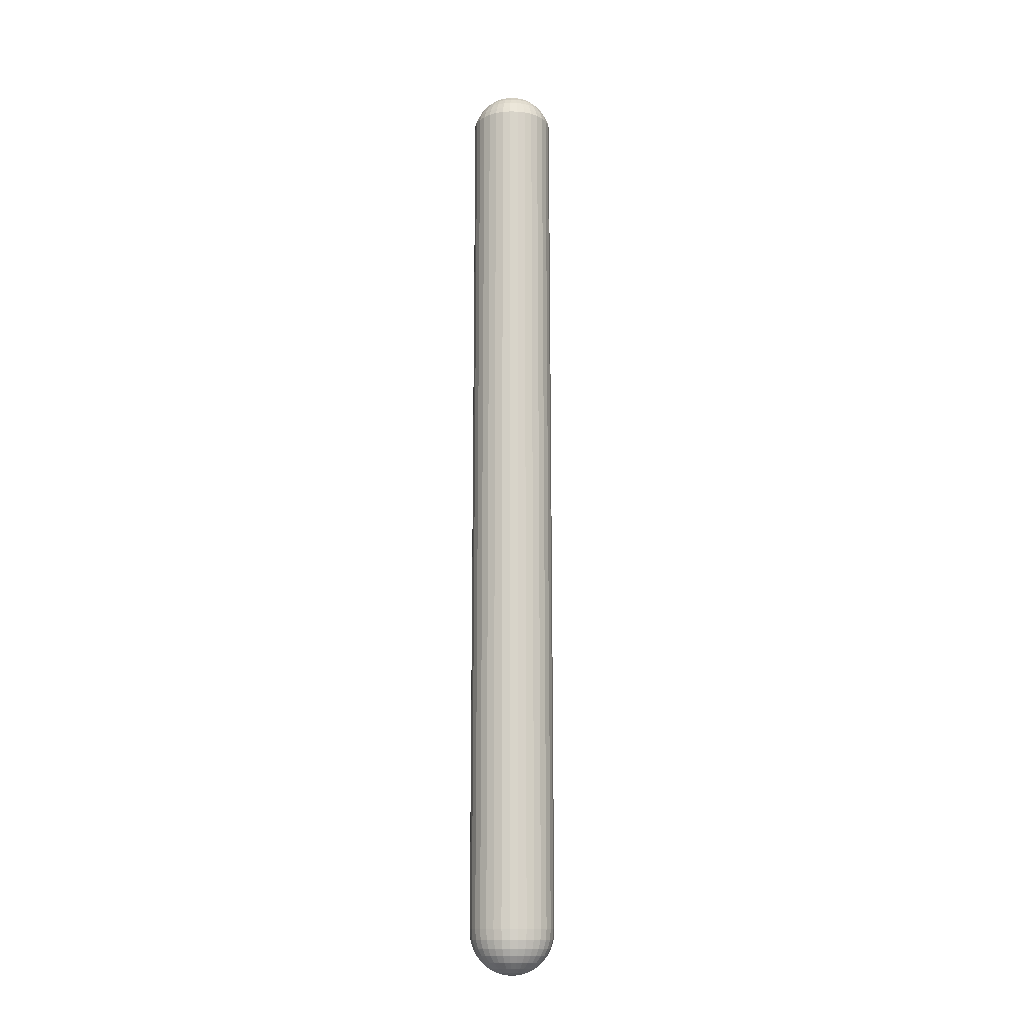
<metadata>
{"format":"obj","ext":"obj","renderer":"f3d","projection":"perspective","resolution":1024,"background":"white","views":[{"elev":-13.9,"azim":70.3,"up":"+Y"}]}
</metadata>
<code>
g spoke_threeway_small_Sphere
v 0 5.465 -0.08843
v 0 5.439 -0.1766
v 0 5.395 -0.2581
v 1e-06 5.336 -0.3297
v 1e-06 5.264 -0.3885
v 1e-06 5.182 -0.4323
v 1e-06 5.116 -0.4552
v 1e-06 -4.527 -0.469
v 1e-06 -4.645 -0.4593
v 0 -4.948 -0.2581
v 0.01725 5.465 -0.08673
v 0.03446 5.439 -0.1733
v 0.05036 5.395 -0.2532
v 0.06432 5.336 -0.3234
v 0.0758 5.264 -0.3811
v 0.08434 5.182 -0.424
v 0.0888 5.116 -0.4464
v 0.0915 -4.527 -0.46
v 0.08961 -4.645 -0.4505
v 0.08434 -4.734 -0.424
v 0.0758 -4.817 -0.3811
v 0.06432 -4.889 -0.3234
v 0.05036 -4.948 -0.2532
v 0.03446 -4.991 -0.1732
v 0.01725 -5.018 -0.08673
v 0.03384 5.465 -0.0817
v 0.0676 5.439 -0.1632
v 0.09878 5.395 -0.2385
v 0.1262 5.336 -0.3046
v 0.1487 5.264 -0.359
v 0.1654 5.182 -0.3994
v 0.1742 5.116 -0.4205
v 0.1795 -4.527 -0.4333
v 0.1758 -4.645 -0.4243
v 0.1654 -4.734 -0.3994
v 0.1487 -4.817 -0.359
v 0.1262 -4.889 -0.3046
v 0.09878 -4.948 -0.2385
v 0.0676 -4.991 -0.1632
v 0.03384 -5.018 -0.0817
v 0.04913 5.465 -0.07353
v 0.09814 5.439 -0.1469
v 0.1434 5.395 -0.2146
v 0.1832 5.336 -0.2741
v 0.2159 5.264 -0.3231
v 0.2402 5.182 -0.3595
v 0.2529 5.116 -0.3785
v 0.2606 -4.527 -0.39
v 0.2552 -4.645 -0.3819
v 0.2402 -4.734 -0.3595
v 0.2159 -4.817 -0.3231
v 0.1832 -4.889 -0.2741
v 0.1434 -4.948 -0.2146
v 0.09814 -4.991 -0.1469
v 0.04913 -5.018 -0.07353
v 0.06253 5.465 -0.06253
v 0.1249 5.439 -0.1249
v 0.1825 5.395 -0.1825
v 0.2331 5.336 -0.2331
v 0.2747 5.264 -0.2747
v 0.3057 5.182 -0.3057
v 0.3219 5.116 -0.3219
v 0.3316 -4.527 -0.3316
v 0.3248 -4.645 -0.3248
v 0.3057 -4.734 -0.3057
v 0.2747 -4.817 -0.2747
v 0.2331 -4.889 -0.2331
v 0.1825 -4.948 -0.1825
v 0.1249 -4.991 -0.1249
v 0.06253 -5.018 -0.06253
v 0.07353 5.465 -0.04913
v 0.1469 5.439 -0.09814
v 0.2146 5.395 -0.1434
v 0.2741 5.336 -0.1832
v 0.3231 5.264 -0.2159
v 0.3595 5.182 -0.2402
v 0.3785 5.116 -0.2529
v 0.39 -4.527 -0.2606
v 0.3819 -4.645 -0.2552
v 0.3595 -4.734 -0.2402
v 0.3231 -4.817 -0.2159
v 0.2741 -4.889 -0.1832
v 0.2146 -4.948 -0.1434
v 0.1469 -4.991 -0.09814
v 0.07353 -5.018 -0.04913
v 0.0817 5.465 -0.03384
v 0.1632 5.439 -0.0676
v 0.2385 5.395 -0.09878
v 0.3046 5.336 -0.1262
v 0.359 5.264 -0.1487
v 0.3994 5.182 -0.1654
v 0.4205 5.116 -0.1742
v 0.4333 -4.527 -0.1795
v 0.4243 -4.645 -0.1758
v 0.3994 -4.734 -0.1654
v 0.359 -4.817 -0.1487
v 0.3046 -4.889 -0.1262
v 0.2385 -4.948 -0.09878
v 0.1632 -4.991 -0.0676
v 0.0817 -5.018 -0.03384
v 0.08673 5.465 -0.01725
v 0.1732 5.439 -0.03446
v 0.2532 5.395 -0.05036
v 0.3234 5.336 -0.06432
v 0.3811 5.264 -0.0758
v 0.424 5.182 -0.08434
v 0.4464 5.116 -0.0888
v 0.46 -4.527 -0.0915
v 0.4505 -4.645 -0.08961
v 0.424 -4.734 -0.08434
v 0.3811 -4.817 -0.0758
v 0.3234 -4.889 -0.06432
v 0.2532 -4.948 -0.05036
v 0.1732 -4.991 -0.03446
v 0.08673 -5.018 -0.01725
v 0.08843 5.465 -0
v 0.1766 5.439 -0
v 0.2581 5.395 -0
v 0.3297 5.336 -0
v 0.3885 5.264 -0
v 0.4323 5.182 -0
v 0.4552 5.116 -0
v 0.469 -4.527 0
v 0.4593 -4.645 0
v 0.4323 -4.734 -0
v 0.3885 -4.817 0
v 0.3297 -4.889 0
v 0.2581 -4.948 0
v 0.1766 -4.991 0
v 0.08843 -5.018 0
v 0.08673 5.465 0.01725
v 0.1732 5.439 0.03446
v 0.2532 5.395 0.05036
v 0.3234 5.336 0.06432
v 0.3811 5.264 0.0758
v 0.424 5.182 0.08434
v 0.4464 5.116 0.0888
v 0.46 -4.527 0.0915
v 0.4505 -4.645 0.08961
v 0.424 -4.734 0.08434
v 0.3811 -4.817 0.0758
v 0.3234 -4.889 0.06432
v 0.2532 -4.948 0.05036
v 0.1732 -4.991 0.03446
v 0.08673 -5.018 0.01725
v 0.0817 5.465 0.03384
v 0.1632 5.439 0.0676
v 0.2385 5.395 0.09878
v 0.3046 5.336 0.1262
v 0.359 5.264 0.1487
v 0.3994 5.182 0.1654
v 0.4205 5.116 0.1742
v 0.4333 -4.527 0.1795
v 0.4243 -4.645 0.1758
v 0.3994 -4.734 0.1654
v 0.359 -4.817 0.1487
v 0.3046 -4.889 0.1262
v 0.2385 -4.948 0.09878
v 0.1632 -4.991 0.0676
v 0.0817 -5.018 0.03384
v 0.07353 5.465 0.04913
v 0.1469 5.439 0.09814
v 0.2146 5.395 0.1434
v 0.2741 5.336 0.1832
v 0.3231 5.264 0.2159
v 0.3595 5.182 0.2402
v 0.3785 5.116 0.2529
v 0.39 -4.527 0.2606
v 0.3819 -4.645 0.2552
v 0.3595 -4.734 0.2402
v 0.3231 -4.817 0.2159
v 0.2741 -4.889 0.1832
v 0.2146 -4.948 0.1434
v 0.1469 -4.991 0.09814
v 0.07353 -5.018 0.04913
v 0.06253 5.465 0.06253
v 0.1249 5.439 0.1249
v 0.1825 5.395 0.1825
v 0.2331 5.336 0.2331
v 0.2747 5.264 0.2747
v 0.3057 5.182 0.3057
v 0.3219 5.116 0.3219
v 0.3316 -4.527 0.3316
v 0.3248 -4.645 0.3248
v 0.3057 -4.734 0.3057
v 0.2747 -4.817 0.2747
v 0.2331 -4.889 0.2331
v 0.1825 -4.948 0.1825
v 0.1249 -4.991 0.1249
v 0.06253 -5.018 0.06253
v 0.04913 5.465 0.07353
v 0.09814 5.439 0.1469
v 0.1434 5.395 0.2146
v 0.1832 5.336 0.2741
v 0.2159 5.264 0.3231
v 0.2402 5.182 0.3595
v 0.2529 5.116 0.3785
v 0.2606 -4.527 0.39
v 0.2552 -4.645 0.3819
v 0.2402 -4.734 0.3595
v 0.2159 -4.817 0.3231
v 0.1832 -4.889 0.2741
v 0.1434 -4.948 0.2146
v 0.09814 -4.991 0.1469
v 0.04913 -5.018 0.07353
v -0 -5.026 0
v 0.03384 5.465 0.0817
v 0.0676 5.439 0.1632
v 0.09878 5.395 0.2385
v 0.1262 5.336 0.3046
v 0.1487 5.264 0.359
v 0.1654 5.182 0.3994
v 0.1742 5.116 0.4205
v 0.1795 -4.527 0.4333
v 0.1758 -4.645 0.4243
v 0.1654 -4.734 0.3994
v 0.1487 -4.817 0.359
v 0.1262 -4.889 0.3046
v 0.09878 -4.948 0.2385
v 0.0676 -4.991 0.1632
v 0.03384 -5.018 0.0817
v 0.01725 5.465 0.08673
v 0.03446 5.439 0.1732
v 0.05036 5.395 0.2532
v 0.06432 5.336 0.3234
v 0.0758 5.264 0.3811
v 0.08434 5.182 0.424
v 0.0888 5.116 0.4464
v 0.0915 -4.527 0.46
v 0.08961 -4.645 0.4505
v 0.08434 -4.734 0.424
v 0.0758 -4.817 0.3811
v 0.06432 -4.889 0.3234
v 0.05036 -4.948 0.2532
v 0.03446 -4.991 0.1732
v 0.01725 -5.018 0.08673
v -0 5.465 0.08843
v -0 5.439 0.1766
v -0 5.395 0.2581
v -0 5.336 0.3297
v -0 5.264 0.3885
v -0 5.182 0.4323
v -0 5.116 0.4552
v -0 -4.527 0.469
v -0 -4.645 0.4593
v -0 -4.734 0.4323
v -0 -4.817 0.3885
v -0 -4.889 0.3297
v -0 -4.948 0.2581
v -0 -4.991 0.1766
v -0 -5.018 0.08843
v -0.01725 5.465 0.08673
v -0.03446 5.439 0.1732
v -0.05036 5.395 0.2532
v -0.06432 5.336 0.3234
v -0.0758 5.264 0.3811
v -0.08434 5.182 0.424
v -0.0888 5.116 0.4464
v -0.0915 -4.527 0.46
v -0.08961 -4.645 0.4505
v -0.08434 -4.734 0.424
v -0.0758 -4.817 0.3811
v -0.06432 -4.889 0.3234
v -0.05036 -4.948 0.2532
v -0.03446 -4.991 0.1732
v -0.01725 -5.018 0.08673
v -0.03384 5.465 0.0817
v -0.0676 5.439 0.1632
v -0.09878 5.395 0.2385
v -0.1262 5.336 0.3046
v -0.1487 5.264 0.359
v -0.1654 5.182 0.3994
v -0.1742 5.116 0.4205
v -0.1795 -4.527 0.4333
v -0.1758 -4.645 0.4243
v -0.1654 -4.734 0.3994
v -0.1487 -4.817 0.359
v -0.1262 -4.889 0.3046
v -0.09878 -4.948 0.2385
v -0.0676 -4.991 0.1632
v -0.03384 -5.018 0.0817
v -0.04913 5.465 0.07353
v -0.09814 5.439 0.1469
v -0.1434 5.395 0.2146
v -0.1832 5.336 0.2741
v -0.2159 5.264 0.3231
v -0.2402 5.182 0.3595
v -0.2529 5.116 0.3785
v -0.2606 -4.527 0.39
v -0.2552 -4.645 0.3819
v -0.2402 -4.734 0.3595
v -0.2159 -4.817 0.3231
v -0.1832 -4.889 0.2741
v -0.1434 -4.948 0.2146
v -0.09814 -4.991 0.1469
v -0.04913 -5.018 0.07353
v -0 5.474 0
v -0.06253 5.465 0.06253
v -0.1249 5.439 0.1249
v -0.1825 5.395 0.1825
v -0.2331 5.336 0.2331
v -0.2747 5.264 0.2747
v -0.3057 5.182 0.3057
v -0.3219 5.116 0.3219
v -0.3316 -4.527 0.3316
v -0.3248 -4.645 0.3248
v -0.3057 -4.734 0.3057
v -0.2747 -4.817 0.2747
v -0.2331 -4.889 0.2331
v -0.1825 -4.948 0.1825
v -0.1249 -4.991 0.1249
v -0.06253 -5.018 0.06253
v -0.07353 5.465 0.04913
v -0.1469 5.439 0.09814
v -0.2146 5.395 0.1434
v -0.2741 5.336 0.1832
v -0.3231 5.264 0.2159
v -0.3595 5.182 0.2402
v -0.3785 5.116 0.2529
v -0.39 -4.527 0.2606
v -0.3819 -4.645 0.2552
v -0.3595 -4.734 0.2402
v -0.3231 -4.817 0.2159
v -0.2741 -4.889 0.1832
v -0.2146 -4.948 0.1434
v -0.1469 -4.991 0.09814
v -0.07353 -5.018 0.04913
v -0.0817 5.465 0.03384
v -0.1632 5.439 0.0676
v -0.2385 5.395 0.09878
v -0.3046 5.336 0.1262
v -0.359 5.264 0.1487
v -0.3994 5.182 0.1654
v -0.4205 5.116 0.1742
v -0.4333 -4.527 0.1795
v -0.4243 -4.645 0.1758
v -0.3994 -4.734 0.1654
v -0.359 -4.817 0.1487
v -0.3046 -4.889 0.1262
v -0.2385 -4.948 0.09878
v -0.1632 -4.991 0.0676
v -0.0817 -5.018 0.03384
v -0.08673 5.465 0.01725
v -0.1732 5.439 0.03446
v -0.2532 5.395 0.05036
v -0.3234 5.336 0.06432
v -0.3811 5.264 0.0758
v -0.424 5.182 0.08434
v -0.4464 5.116 0.0888
v -0.46 -4.527 0.0915
v -0.4505 -4.645 0.08961
v -0.424 -4.734 0.08434
v -0.3811 -4.817 0.0758
v -0.3234 -4.889 0.06432
v -0.2532 -4.948 0.05036
v -0.1732 -4.991 0.03446
v -0.08673 -5.018 0.01725
v -0.08843 5.465 -0
v -0.1766 5.439 -0
v -0.2581 5.395 -0
v -0.3297 5.336 -0
v -0.3885 5.264 -0
v -0.4323 5.182 -0
v -0.4552 5.116 -0
v -0.469 -4.527 0
v -0.4593 -4.645 0
v -0.4323 -4.734 0
v -0.3885 -4.817 0
v -0.3297 -4.889 0
v -0.2581 -4.948 0
v -0.1766 -4.991 0
v -0.08843 -5.018 0
v -0.08673 5.465 -0.01725
v -0.1732 5.439 -0.03446
v -0.2532 5.395 -0.05036
v -0.3234 5.336 -0.06432
v -0.3811 5.264 -0.0758
v -0.424 5.182 -0.08434
v -0.4464 5.116 -0.0888
v -0.46 -4.527 -0.0915
v -0.4505 -4.645 -0.08961
v -0.424 -4.734 -0.08434
v -0.3811 -4.817 -0.0758
v -0.3234 -4.889 -0.06432
v -0.2532 -4.948 -0.05036
v -0.1732 -4.991 -0.03446
v -0.08673 -5.018 -0.01725
v -0.0817 5.465 -0.03384
v -0.1632 5.439 -0.0676
v -0.2385 5.395 -0.09878
v -0.3046 5.336 -0.1262
v -0.359 5.264 -0.1487
v -0.3994 5.182 -0.1654
v -0.4205 5.116 -0.1742
v -0.4333 -4.527 -0.1795
v -0.4243 -4.645 -0.1758
v -0.3994 -4.734 -0.1654
v -0.359 -4.817 -0.1487
v -0.3046 -4.889 -0.1262
v -0.2385 -4.948 -0.09878
v -0.1632 -4.991 -0.0676
v -0.0817 -5.018 -0.03384
v -0.07353 5.465 -0.04913
v -0.1469 5.439 -0.09814
v -0.2146 5.395 -0.1434
v -0.2741 5.336 -0.1832
v -0.3231 5.264 -0.2159
v -0.3595 5.182 -0.2402
v -0.3785 5.116 -0.2529
v -0.39 -4.527 -0.2606
v -0.3819 -4.645 -0.2552
v -0.3595 -4.734 -0.2402
v -0.3231 -4.817 -0.2159
v -0.2741 -4.889 -0.1832
v -0.2146 -4.948 -0.1434
v -0.1469 -4.991 -0.09814
v -0.07353 -5.018 -0.04913
v -0.06253 5.465 -0.06253
v -0.1249 5.439 -0.1249
v -0.1825 5.395 -0.1825
v -0.2331 5.336 -0.2331
v -0.2747 5.264 -0.2747
v -0.3057 5.182 -0.3057
v -0.3219 5.116 -0.3219
v -0.3316 -4.527 -0.3316
v -0.3248 -4.645 -0.3248
v -0.3057 -4.734 -0.3057
v -0.2747 -4.817 -0.2747
v -0.2331 -4.889 -0.2331
v -0.1825 -4.948 -0.1825
v -0.1249 -4.991 -0.1249
v -0.06253 -5.018 -0.06253
v -0.04913 5.465 -0.07353
v -0.09814 5.439 -0.1469
v -0.1434 5.395 -0.2146
v -0.1832 5.336 -0.2741
v -0.2159 5.264 -0.3231
v -0.2402 5.182 -0.3595
v -0.2529 5.116 -0.3785
v -0.2606 -4.527 -0.39
v -0.2552 -4.645 -0.3819
v -0.2402 -4.734 -0.3595
v -0.2159 -4.817 -0.3231
v -0.1832 -4.889 -0.2741
v -0.1434 -4.948 -0.2146
v -0.09814 -4.991 -0.1469
v -0.04913 -5.018 -0.07353
v -0.03384 5.465 -0.0817
v -0.0676 5.439 -0.1632
v -0.09878 5.395 -0.2385
v -0.1262 5.336 -0.3046
v -0.1487 5.264 -0.359
v -0.1654 5.182 -0.3994
v -0.1742 5.116 -0.4205
v -0.1795 -4.527 -0.4333
v -0.1758 -4.645 -0.4243
v -0.1654 -4.734 -0.3994
v -0.1487 -4.817 -0.359
v -0.1262 -4.889 -0.3046
v -0.09878 -4.948 -0.2385
v -0.0676 -4.991 -0.1632
v -0.03384 -5.018 -0.0817
v -0.01725 5.465 -0.08673
v -0.03446 5.439 -0.1732
v -0.05036 5.395 -0.2532
v -0.06432 5.336 -0.3234
v -0.0758 5.264 -0.3811
v -0.08434 5.182 -0.424
v -0.0888 5.116 -0.4464
v -0.0915 -4.527 -0.46
v -0.08961 -4.645 -0.4505
v -0.08434 -4.734 -0.424
v -0.0758 -4.817 -0.3811
v -0.06432 -4.889 -0.3234
v -0.05036 -4.948 -0.2532
v -0.03446 -4.991 -0.1732
v -0.01725 -5.018 -0.08673
v 1e-06 -4.734 -0.4323
v 1e-06 -4.817 -0.3885
v 1e-06 -4.889 -0.3297
v 0 -4.991 -0.1766
v 0 -5.018 -0.08843
f 4 3 13 14
f 480 479 21 22
f 5 4 14 15
f 10 480 22 23
f 6 5 15 16
f 481 10 23 24
f 7 6 16 17
f 482 481 24 25
f 8 7 17 18
f 1 297 11
f 206 482 25
f 9 8 18 19
f 2 1 11 12
f 478 9 19 20
f 3 2 12 13
f 479 478 20 21
f 20 19 34 35
f 13 12 27 28
f 21 20 35 36
f 14 13 28 29
f 22 21 36 37
f 15 14 29 30
f 23 22 37 38
f 16 15 30 31
f 24 23 38 39
f 17 16 31 32
f 25 24 39 40
f 18 17 32 33
f 11 297 26
f 206 25 40
f 19 18 33 34
f 12 11 26 27
f 39 38 53 54
f 32 31 46 47
f 40 39 54 55
f 33 32 47 48
f 26 297 41
f 206 40 55
f 34 33 48 49
f 27 26 41 42
f 35 34 49 50
f 28 27 42 43
f 36 35 50 51
f 29 28 43 44
f 37 36 51 52
f 30 29 44 45
f 38 37 52 53
f 31 30 45 46
f 51 50 65 66
f 44 43 58 59
f 52 51 66 67
f 45 44 59 60
f 53 52 67 68
f 46 45 60 61
f 54 53 68 69
f 47 46 61 62
f 55 54 69 70
f 48 47 62 63
f 41 297 56
f 206 55 70
f 49 48 63 64
f 42 41 56 57
f 50 49 64 65
f 43 42 57 58
f 70 69 84 85
f 63 62 77 78
f 56 297 71
f 206 70 85
f 64 63 78 79
f 57 56 71 72
f 65 64 79 80
f 58 57 72 73
f 66 65 80 81
f 59 58 73 74
f 67 66 81 82
f 60 59 74 75
f 68 67 82 83
f 61 60 75 76
f 69 68 83 84
f 62 61 76 77
f 74 73 88 89
f 82 81 96 97
f 75 74 89 90
f 83 82 97 98
f 76 75 90 91
f 84 83 98 99
f 77 76 91 92
f 85 84 99 100
f 78 77 92 93
f 71 297 86
f 206 85 100
f 79 78 93 94
f 72 71 86 87
f 80 79 94 95
f 73 72 87 88
f 81 80 95 96
f 93 92 107 108
f 86 297 101
f 206 100 115
f 94 93 108 109
f 87 86 101 102
f 95 94 109 110
f 88 87 102 103
f 96 95 110 111
f 89 88 103 104
f 97 96 111 112
f 90 89 104 105
f 98 97 112 113
f 91 90 105 106
f 99 98 113 114
f 92 91 106 107
f 100 99 114 115
f 112 111 126 127
f 105 104 119 120
f 113 112 127 128
f 106 105 120 121
f 114 113 128 129
f 107 106 121 122
f 115 114 129 130
f 108 107 122 123
f 101 297 116
f 206 115 130
f 109 108 123 124
f 102 101 116 117
f 110 109 124 125
f 103 102 117 118
f 111 110 125 126
f 104 103 118 119
f 116 297 131
f 206 130 145
f 124 123 138 139
f 117 116 131 132
f 125 124 139 140
f 118 117 132 133
f 126 125 140 141
f 119 118 133 134
f 127 126 141 142
f 120 119 134 135
f 128 127 142 143
f 121 120 135 136
f 129 128 143 144
f 122 121 136 137
f 130 129 144 145
f 123 122 137 138
f 135 134 149 150
f 143 142 157 158
f 136 135 150 151
f 144 143 158 159
f 137 136 151 152
f 145 144 159 160
f 138 137 152 153
f 131 297 146
f 206 145 160
f 139 138 153 154
f 132 131 146 147
f 140 139 154 155
f 133 132 147 148
f 141 140 155 156
f 134 133 148 149
f 142 141 156 157
f 154 153 168 169
f 147 146 161 162
f 155 154 169 170
f 148 147 162 163
f 156 155 170 171
f 149 148 163 164
f 157 156 171 172
f 150 149 164 165
f 158 157 172 173
f 151 150 165 166
f 159 158 173 174
f 152 151 166 167
f 160 159 174 175
f 153 152 167 168
f 146 297 161
f 206 160 175
f 173 172 187 188
f 166 165 180 181
f 174 173 188 189
f 167 166 181 182
f 175 174 189 190
f 168 167 182 183
f 161 297 176
f 206 175 190
f 169 168 183 184
f 162 161 176 177
f 170 169 184 185
f 163 162 177 178
f 171 170 185 186
f 164 163 178 179
f 172 171 186 187
f 165 164 179 180
f 185 184 199 200
f 178 177 192 193
f 186 185 200 201
f 179 178 193 194
f 187 186 201 202
f 180 179 194 195
f 188 187 202 203
f 181 180 195 196
f 189 188 203 204
f 182 181 196 197
f 190 189 204 205
f 183 182 197 198
f 176 297 191
f 206 190 205
f 184 183 198 199
f 177 176 191 192
f 204 203 219 220
f 197 196 212 213
f 205 204 220 221
f 198 197 213 214
f 191 297 207
f 206 205 221
f 199 198 214 215
f 192 191 207 208
f 200 199 215 216
f 193 192 208 209
f 201 200 216 217
f 194 193 209 210
f 202 201 217 218
f 195 194 210 211
f 203 202 218 219
f 196 195 211 212
f 209 208 223 224
f 217 216 231 232
f 210 209 224 225
f 218 217 232 233
f 211 210 225 226
f 219 218 233 234
f 212 211 226 227
f 220 219 234 235
f 213 212 227 228
f 221 220 235 236
f 214 213 228 229
f 207 297 222
f 206 221 236
f 215 214 229 230
f 208 207 222 223
f 216 215 230 231
f 228 227 242 243
f 236 235 250 251
f 229 228 243 244
f 222 297 237
f 206 236 251
f 230 229 244 245
f 223 222 237 238
f 231 230 245 246
f 224 223 238 239
f 232 231 246 247
f 225 224 239 240
f 233 232 247 248
f 226 225 240 241
f 234 233 248 249
f 227 226 241 242
f 235 234 249 250
f 247 246 261 262
f 240 239 254 255
f 248 247 262 263
f 241 240 255 256
f 249 248 263 264
f 242 241 256 257
f 250 249 264 265
f 243 242 257 258
f 251 250 265 266
f 244 243 258 259
f 237 297 252
f 206 251 266
f 245 244 259 260
f 238 237 252 253
f 246 245 260 261
f 239 238 253 254
f 266 265 280 281
f 259 258 273 274
f 252 297 267
f 206 266 281
f 260 259 274 275
f 253 252 267 268
f 261 260 275 276
f 254 253 268 269
f 262 261 276 277
f 255 254 269 270
f 263 262 277 278
f 256 255 270 271
f 264 263 278 279
f 257 256 271 272
f 265 264 279 280
f 258 257 272 273
f 270 269 284 285
f 278 277 292 293
f 271 270 285 286
f 279 278 293 294
f 272 271 286 287
f 280 279 294 295
f 273 272 287 288
f 281 280 295 296
f 274 273 288 289
f 267 297 282
f 206 281 296
f 275 274 289 290
f 268 267 282 283
f 276 275 290 291
f 269 268 283 284
f 277 276 291 292
f 289 288 304 305
f 282 297 298
f 206 296 312
f 290 289 305 306
f 283 282 298 299
f 291 290 306 307
f 284 283 299 300
f 292 291 307 308
f 285 284 300 301
f 293 292 308 309
f 286 285 301 302
f 294 293 309 310
f 287 286 302 303
f 295 294 310 311
f 288 287 303 304
f 296 295 311 312
f 309 308 323 324
f 302 301 316 317
f 310 309 324 325
f 303 302 317 318
f 311 310 325 326
f 304 303 318 319
f 312 311 326 327
f 305 304 319 320
f 298 297 313
f 206 312 327
f 306 305 320 321
f 299 298 313 314
f 307 306 321 322
f 300 299 314 315
f 308 307 322 323
f 301 300 315 316
f 206 327 342
f 321 320 335 336
f 314 313 328 329
f 322 321 336 337
f 315 314 329 330
f 323 322 337 338
f 316 315 330 331
f 324 323 338 339
f 317 316 331 332
f 325 324 339 340
f 318 317 332 333
f 326 325 340 341
f 319 318 333 334
f 327 326 341 342
f 320 319 334 335
f 313 297 328
f 340 339 354 355
f 333 332 347 348
f 341 340 355 356
f 334 333 348 349
f 342 341 356 357
f 335 334 349 350
f 328 297 343
f 206 342 357
f 336 335 350 351
f 329 328 343 344
f 337 336 351 352
f 330 329 344 345
f 338 337 352 353
f 331 330 345 346
f 339 338 353 354
f 332 331 346 347
f 344 343 358 359
f 352 351 366 367
f 345 344 359 360
f 353 352 367 368
f 346 345 360 361
f 354 353 368 369
f 347 346 361 362
f 355 354 369 370
f 348 347 362 363
f 356 355 370 371
f 349 348 363 364
f 357 356 371 372
f 350 349 364 365
f 343 297 358
f 206 357 372
f 351 350 365 366
f 363 362 377 378
f 371 370 385 386
f 364 363 378 379
f 372 371 386 387
f 365 364 379 380
f 358 297 373
f 206 372 387
f 366 365 380 381
f 359 358 373 374
f 367 366 381 382
f 360 359 374 375
f 368 367 382 383
f 361 360 375 376
f 369 368 383 384
f 362 361 376 377
f 370 369 384 385
f 382 381 396 397
f 375 374 389 390
f 383 382 397 398
f 376 375 390 391
f 384 383 398 399
f 377 376 391 392
f 385 384 399 400
f 378 377 392 393
f 386 385 400 401
f 379 378 393 394
f 387 386 401 402
f 380 379 394 395
f 373 297 388
f 206 387 402
f 381 380 395 396
f 374 373 388 389
f 401 400 415 416
f 394 393 408 409
f 402 401 416 417
f 395 394 409 410
f 388 297 403
f 206 402 417
f 396 395 410 411
f 389 388 403 404
f 397 396 411 412
f 390 389 404 405
f 398 397 412 413
f 391 390 405 406
f 399 398 413 414
f 392 391 406 407
f 400 399 414 415
f 393 392 407 408
f 405 404 419 420
f 413 412 427 428
f 406 405 420 421
f 414 413 428 429
f 407 406 421 422
f 415 414 429 430
f 408 407 422 423
f 416 415 430 431
f 409 408 423 424
f 417 416 431 432
f 410 409 424 425
f 403 297 418
f 206 417 432
f 411 410 425 426
f 404 403 418 419
f 412 411 426 427
f 424 423 438 439
f 432 431 446 447
f 425 424 439 440
f 418 297 433
f 206 432 447
f 426 425 440 441
f 419 418 433 434
f 427 426 441 442
f 420 419 434 435
f 428 427 442 443
f 421 420 435 436
f 429 428 443 444
f 422 421 436 437
f 430 429 444 445
f 423 422 437 438
f 431 430 445 446
f 443 442 457 458
f 436 435 450 451
f 444 443 458 459
f 437 436 451 452
f 445 444 459 460
f 438 437 452 453
f 446 445 460 461
f 439 438 453 454
f 447 446 461 462
f 440 439 454 455
f 433 297 448
f 206 447 462
f 441 440 455 456
f 434 433 448 449
f 442 441 456 457
f 435 434 449 450
f 462 461 476 477
f 455 454 469 470
f 448 297 463
f 206 462 477
f 456 455 470 471
f 449 448 463 464
f 457 456 471 472
f 450 449 464 465
f 458 457 472 473
f 451 450 465 466
f 459 458 473 474
f 452 451 466 467
f 460 459 474 475
f 453 452 467 468
f 461 460 475 476
f 454 453 468 469
f 474 473 479 480
f 467 466 4 5
f 475 474 480 10
f 468 467 5 6
f 476 475 10 481
f 469 468 6 7
f 477 476 481 482
f 470 469 7 8
f 463 297 1
f 206 477 482
f 471 470 8 9
f 464 463 1 2
f 472 471 9 478
f 465 464 2 3
f 473 472 478 479
f 466 465 3 4

</code>
